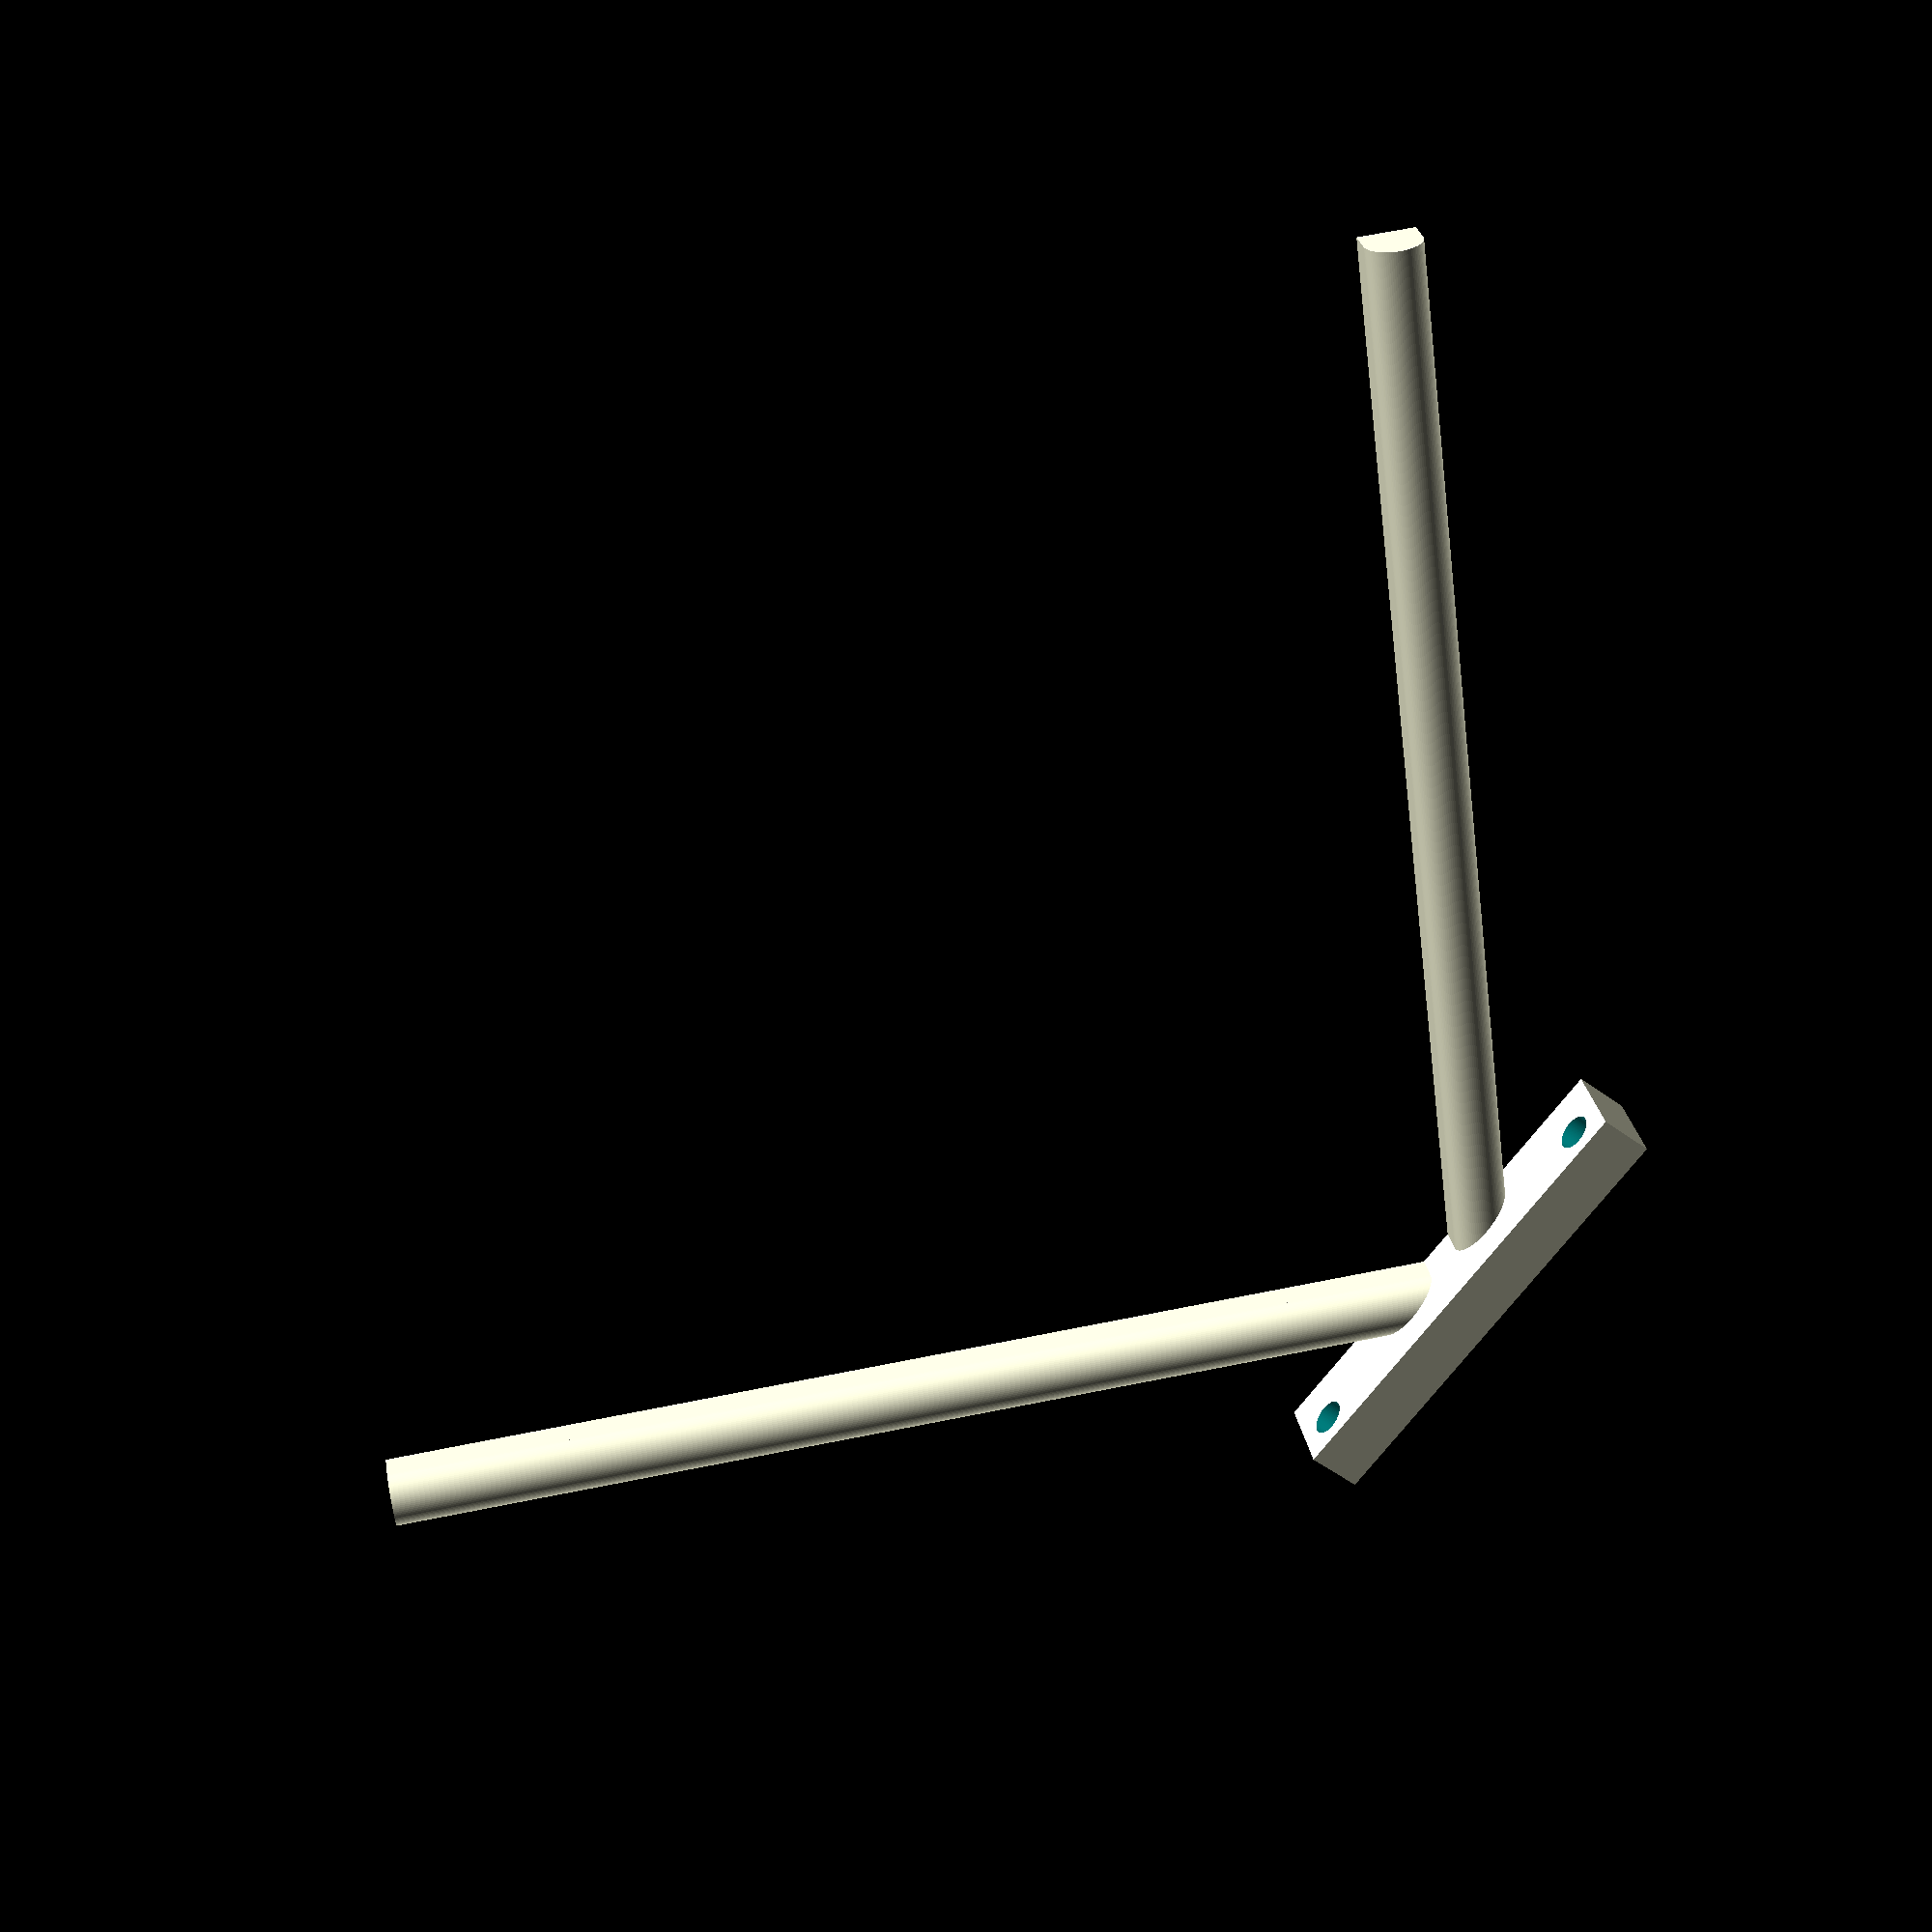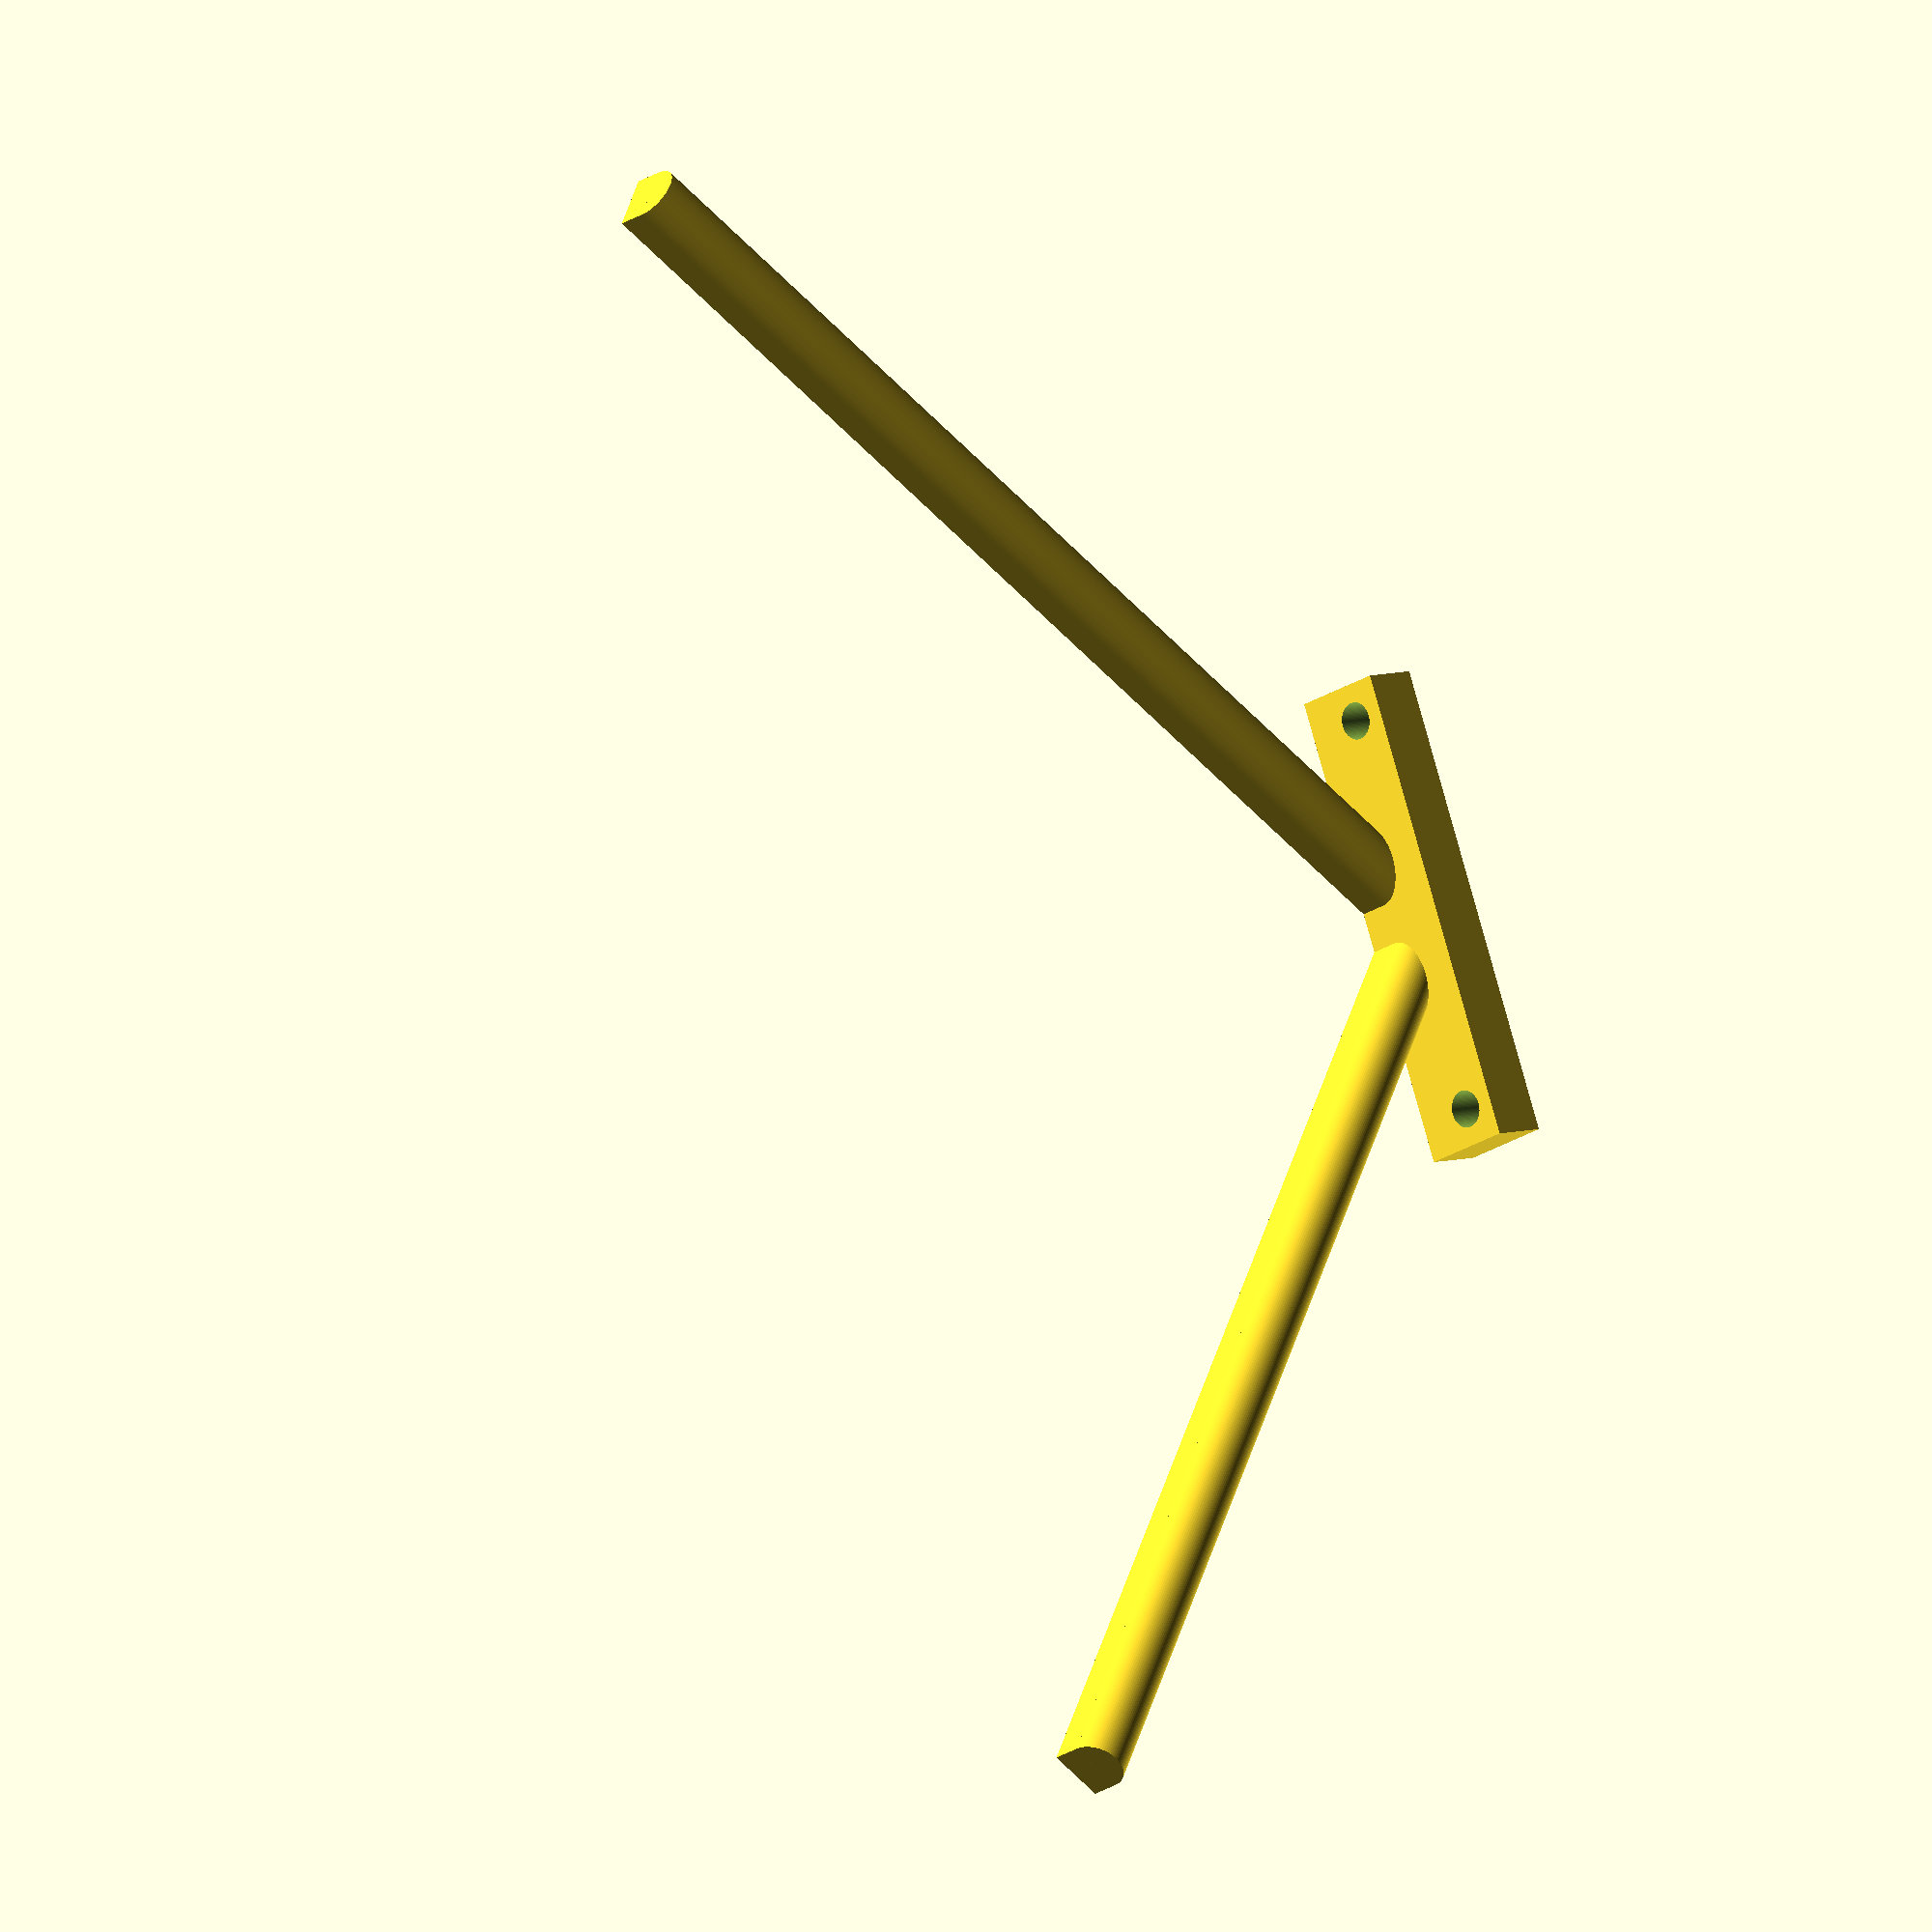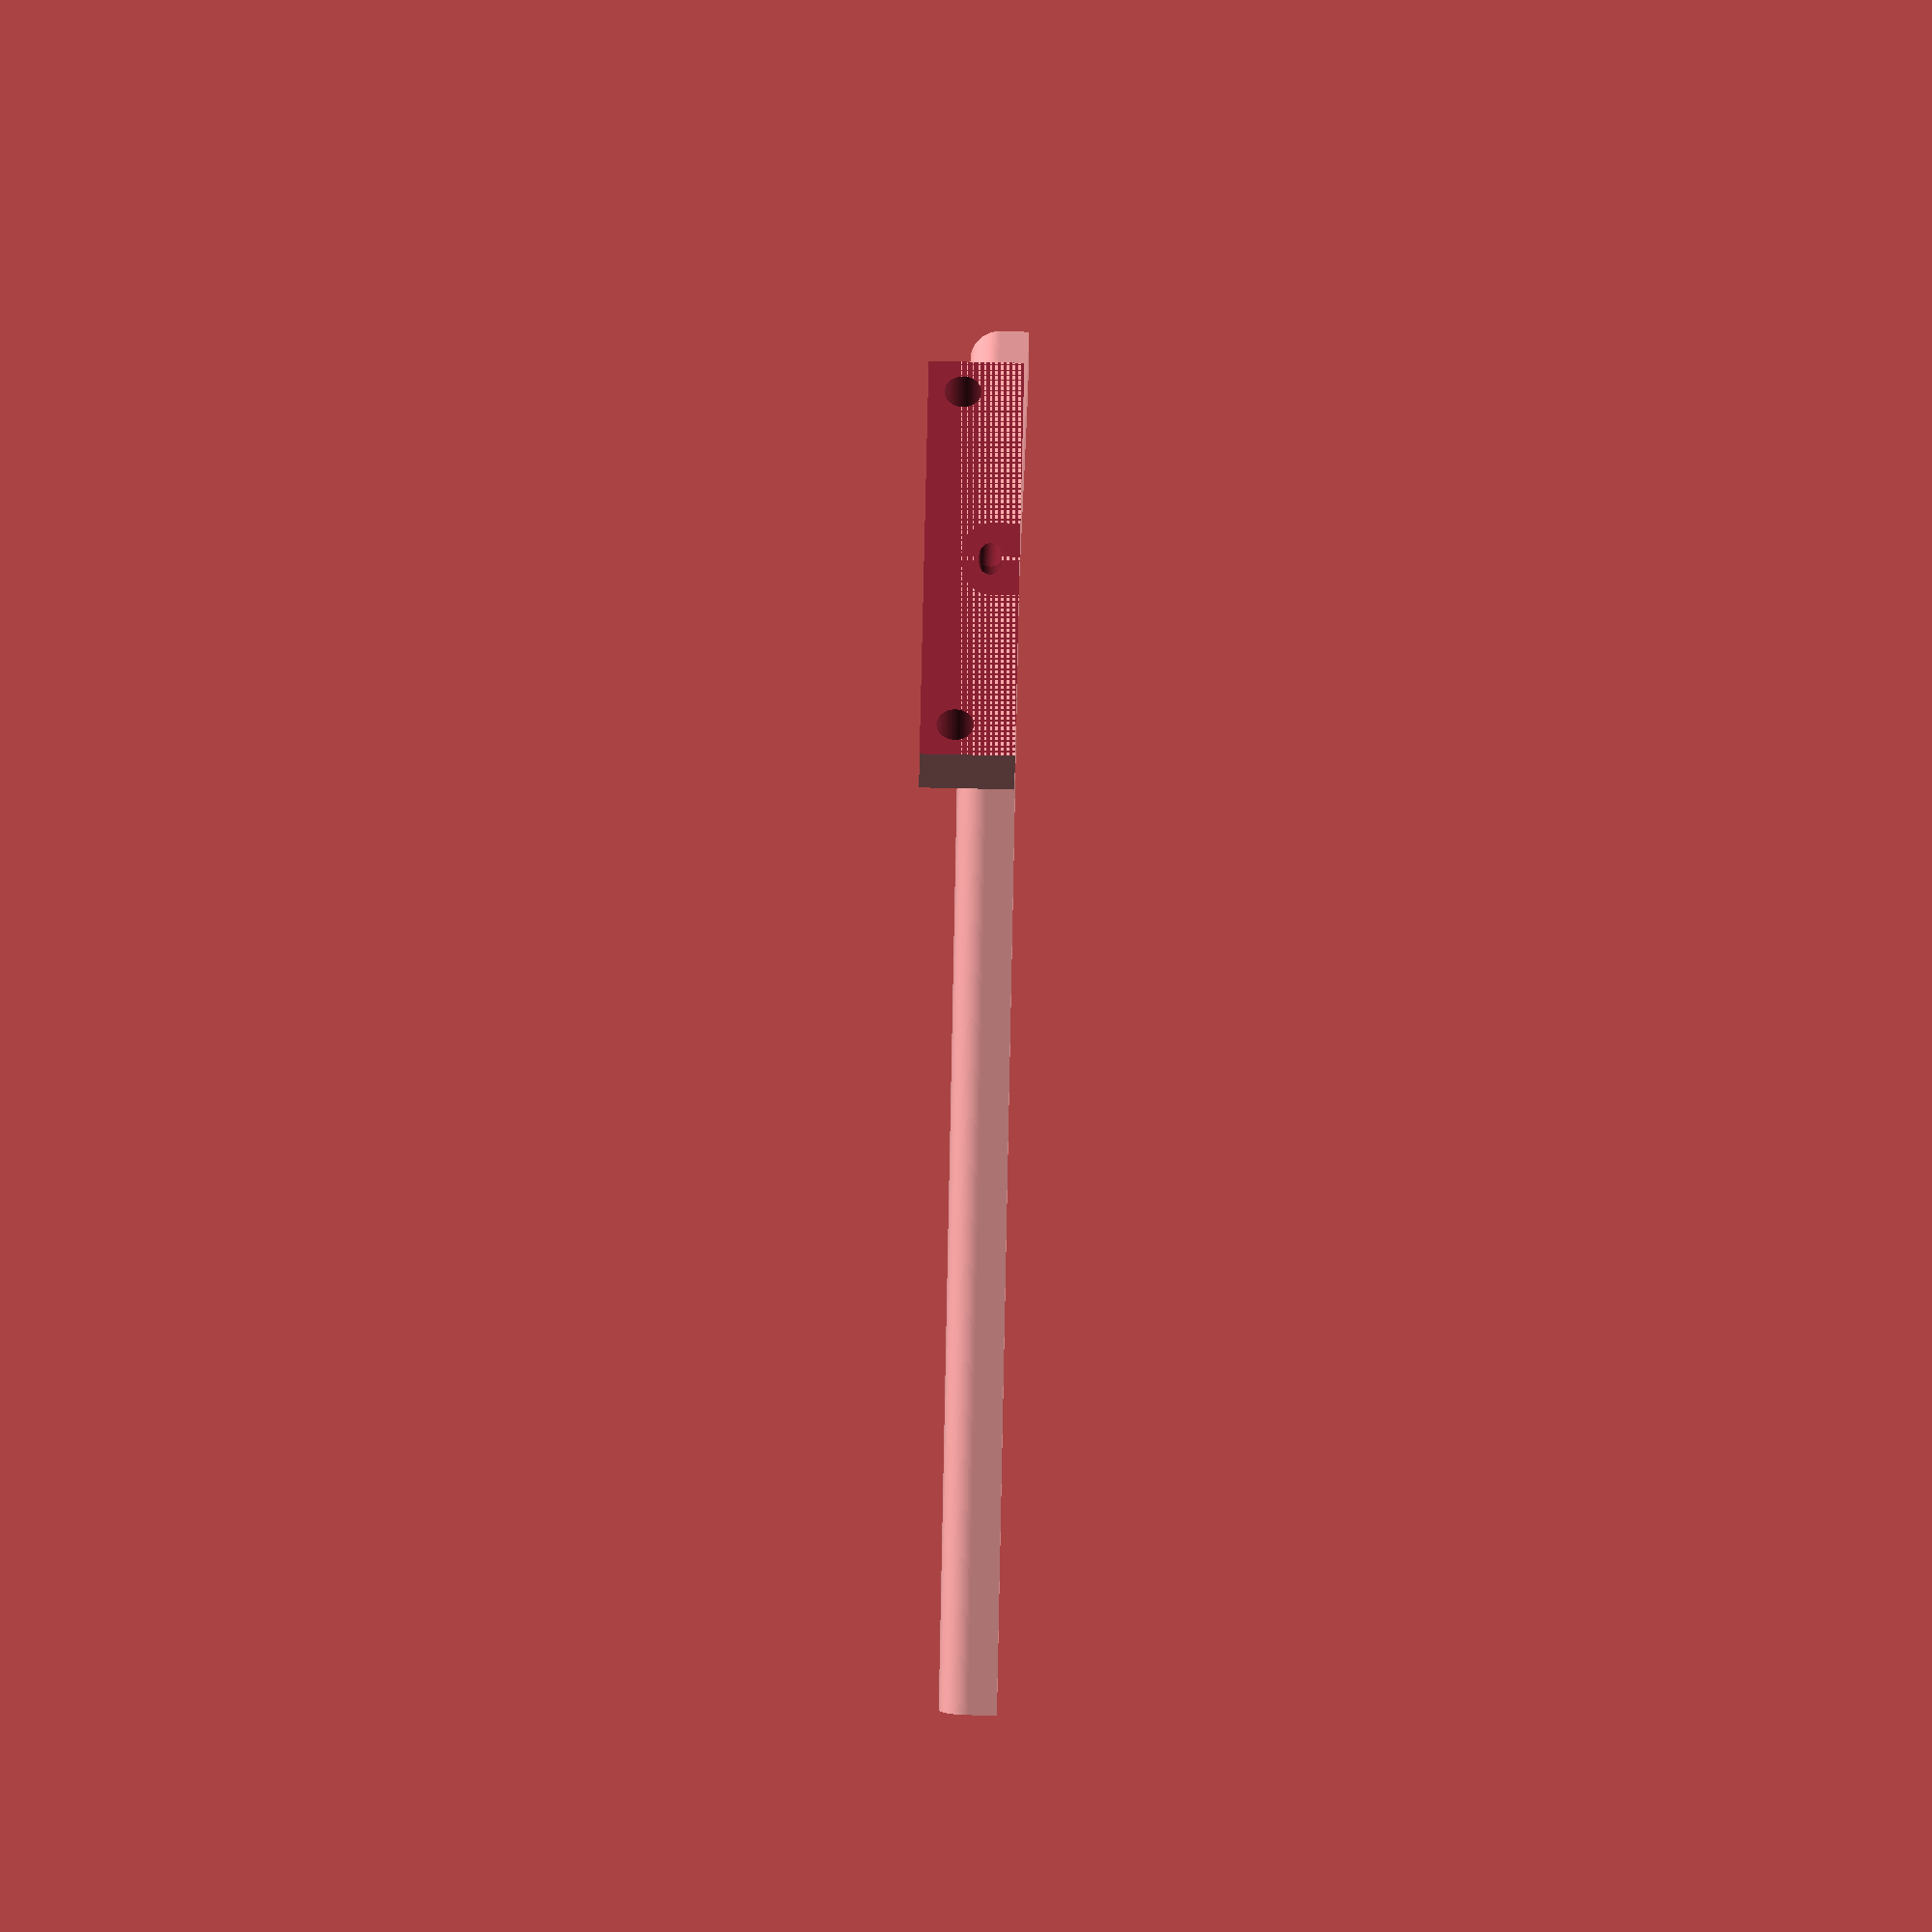
<openscad>
$fn = 90*1;

EPS = 0.1*1;

// Inner diameter of antenna tubes
DIA_ANT_TUBE = 2; // [1:5]
DIA_ANT_OUTER_TUBE = DIA_ANT_TUBE + 3;

// Length of tubes (the last 5 mm will be solid, so make this your antenna length +5)
TUBE_LEN = 100; // [20:200]
TUBE_CTR_OFFS = 0.25*1;

// Diameter of mounting holes
DIA_MOUNT_HOLES = 3.1; // [2:4]

// Mounting holes distance 
WIDTH_MOUNT_HOLES = 35; // [20:60]

// Width of the base
BASE_WIDTH = DIA_ANT_OUTER_TUBE + DIA_MOUNT_HOLES + 0.1; 

BASE_LENGTH = WIDTH_MOUNT_HOLES + 2 * DIA_MOUNT_HOLES + 0.1;
BASE_HEIGHT = 5*1;

rotate([-90, 0, -45]) 
difference() {
	union() {
		// base
		translate([-BASE_LENGTH/2, -BASE_WIDTH, 0])
			cube ([BASE_LENGTH, BASE_WIDTH, BASE_HEIGHT]);
		// tubes
		translate([TUBE_CTR_OFFS, -DIA_ANT_OUTER_TUBE/2, 0])
			rotate([0, 45, 0]) {
				cylinder(d = DIA_ANT_OUTER_TUBE, h = TUBE_LEN);
				translate([-DIA_ANT_OUTER_TUBE/2, 0, 0])
					cube([DIA_ANT_OUTER_TUBE, DIA_ANT_OUTER_TUBE/2, TUBE_LEN]);
			}
		translate([-TUBE_CTR_OFFS, -DIA_ANT_OUTER_TUBE/2, 0])
			rotate([0, -45, 0]) {
				cylinder(d = DIA_ANT_OUTER_TUBE, h = TUBE_LEN);
				translate([-DIA_ANT_OUTER_TUBE/2, 0, 0])
					cube([DIA_ANT_OUTER_TUBE, DIA_ANT_OUTER_TUBE/2, TUBE_LEN]);
			}
	}
	// hollow tubes
	translate([TUBE_CTR_OFFS, -DIA_ANT_OUTER_TUBE/2, 0])
		rotate([0, 45, 0])
			translate([0, 0, -10 - EPS])
					cylinder(d = DIA_ANT_TUBE, h = TUBE_LEN + 10 + 2 * EPS - 5);
	translate([-TUBE_CTR_OFFS, -DIA_ANT_OUTER_TUBE/2, 0])
		rotate([0, -45, 0])
			translate([0, 0, -10 - EPS])
					cylinder(d = DIA_ANT_TUBE, h = TUBE_LEN + 10 + 2 * EPS - 5);
	// cut below base
	translate([-BASE_LENGTH/2 - EPS, -BASE_WIDTH - EPS, -5]) cube ([BASE_LENGTH + 2*EPS, BASE_WIDTH + 2*EPS, 5]);
	// mounting holes
	translate([WIDTH_MOUNT_HOLES/2, -BASE_WIDTH + 3, - EPS])
		cylinder(d = DIA_MOUNT_HOLES + 0.1, h = BASE_HEIGHT + 2*EPS);
	translate([-WIDTH_MOUNT_HOLES/2, -BASE_WIDTH + 3, - EPS])
		cylinder(d = DIA_MOUNT_HOLES + 0.1, h = BASE_HEIGHT + 2*EPS);
}
</openscad>
<views>
elev=333.5 azim=262.8 roll=351.1 proj=p view=solid
elev=24.5 azim=203.2 roll=316.5 proj=o view=solid
elev=281.9 azim=111.6 roll=91.2 proj=o view=wireframe
</views>
